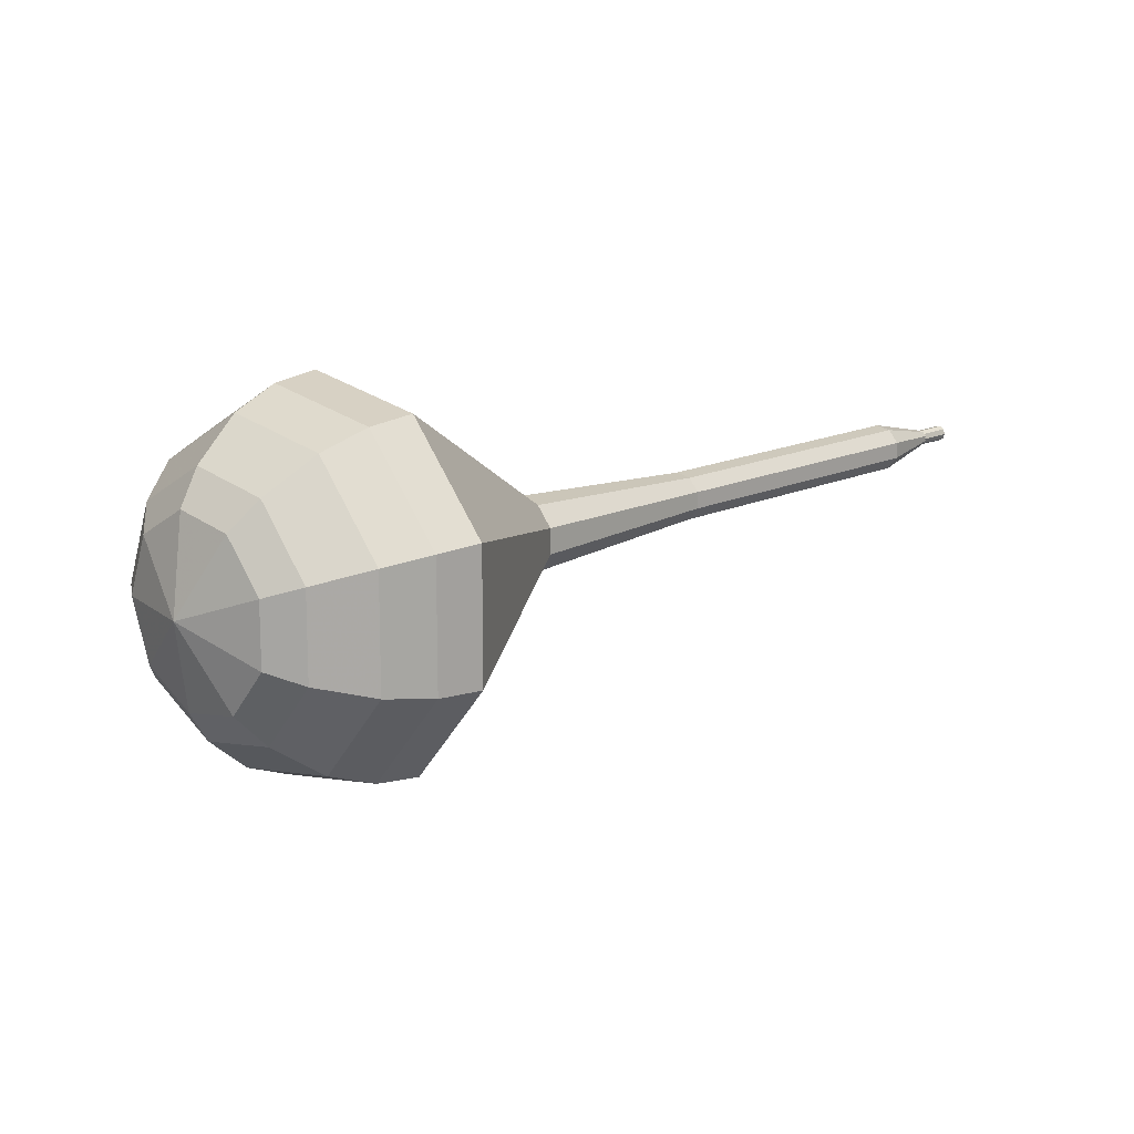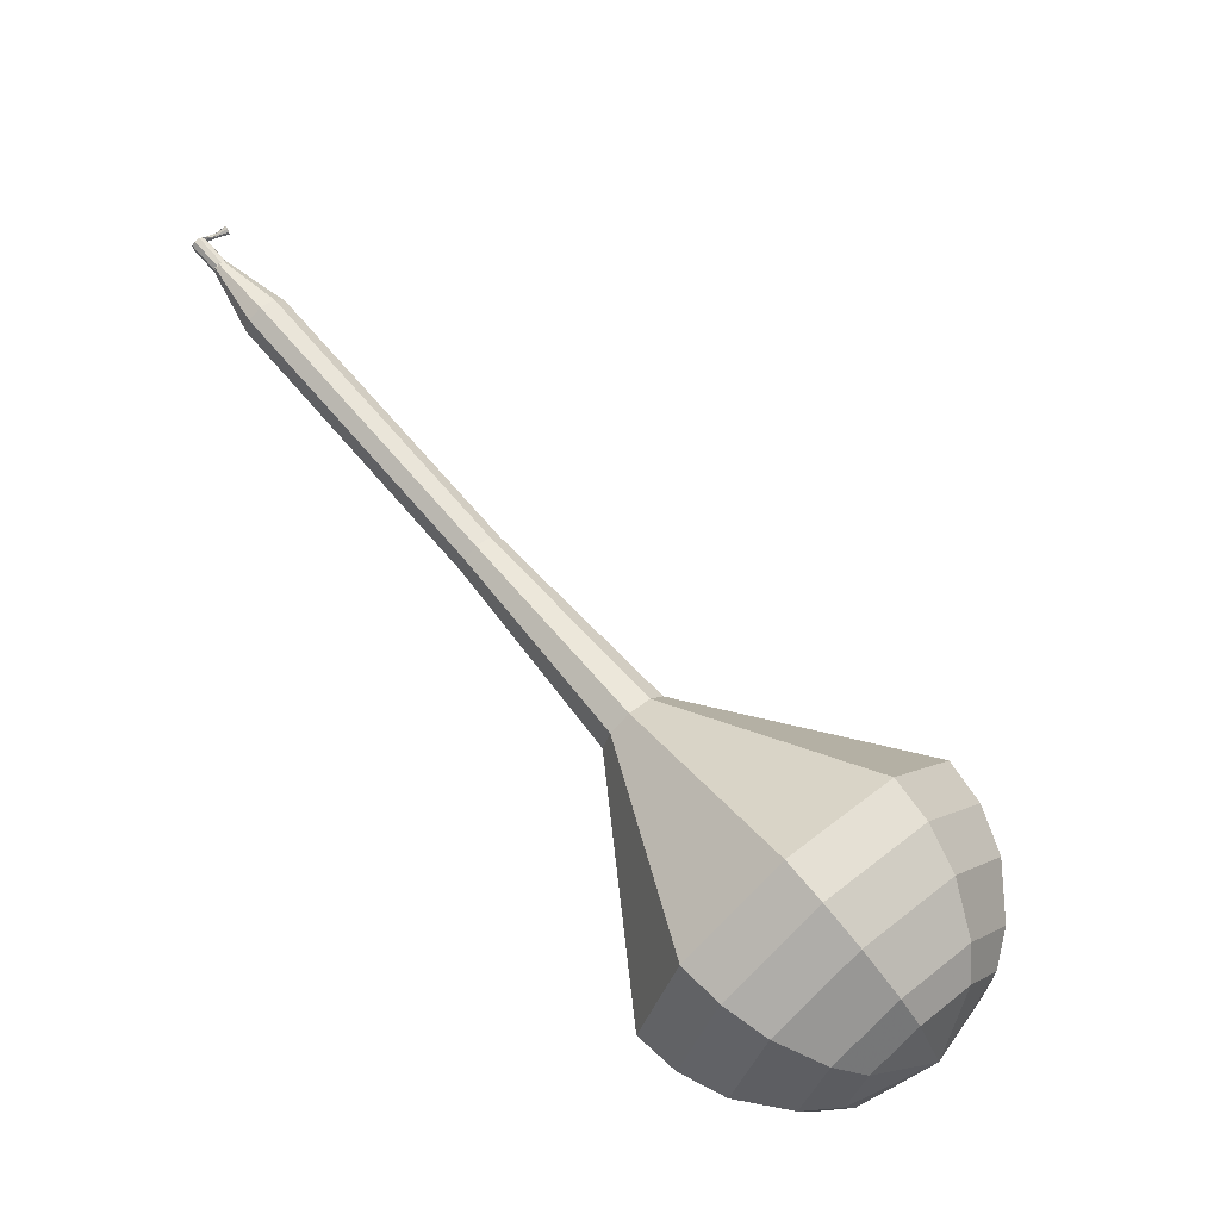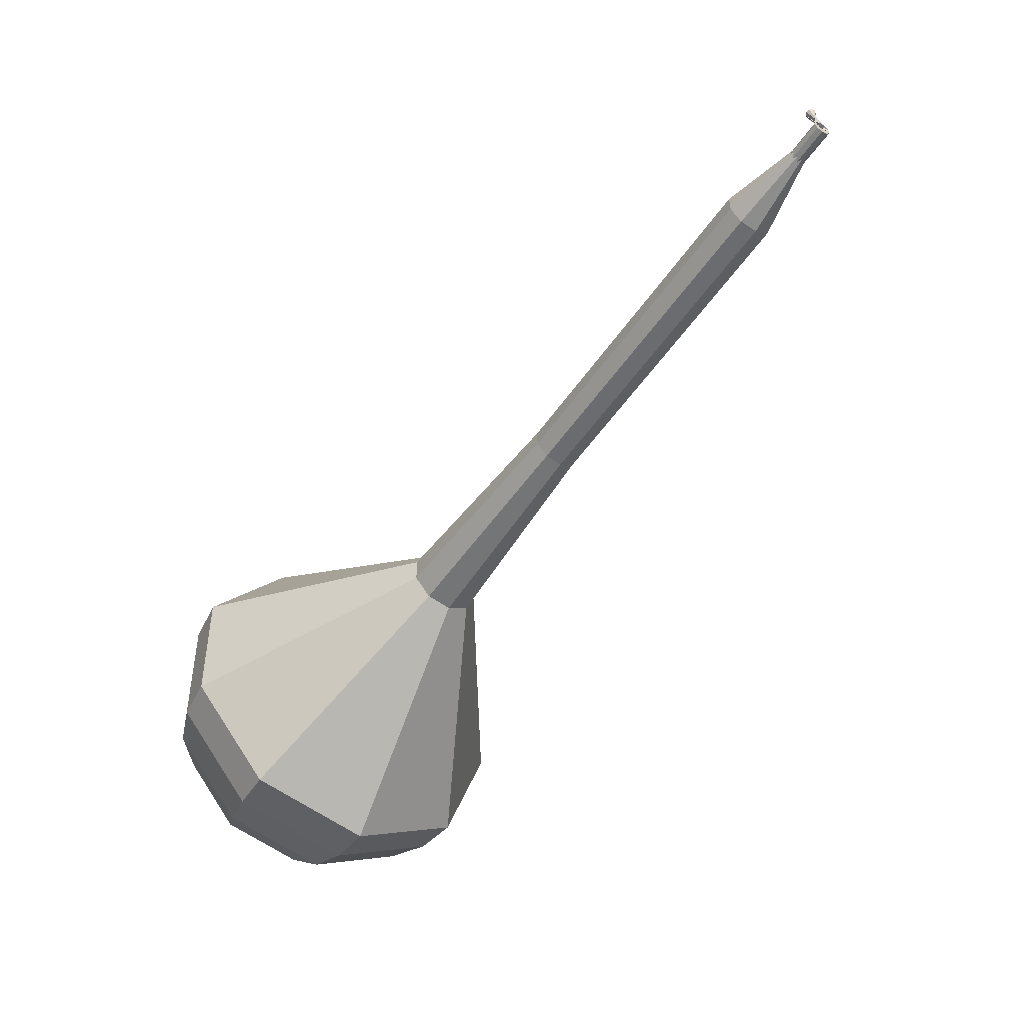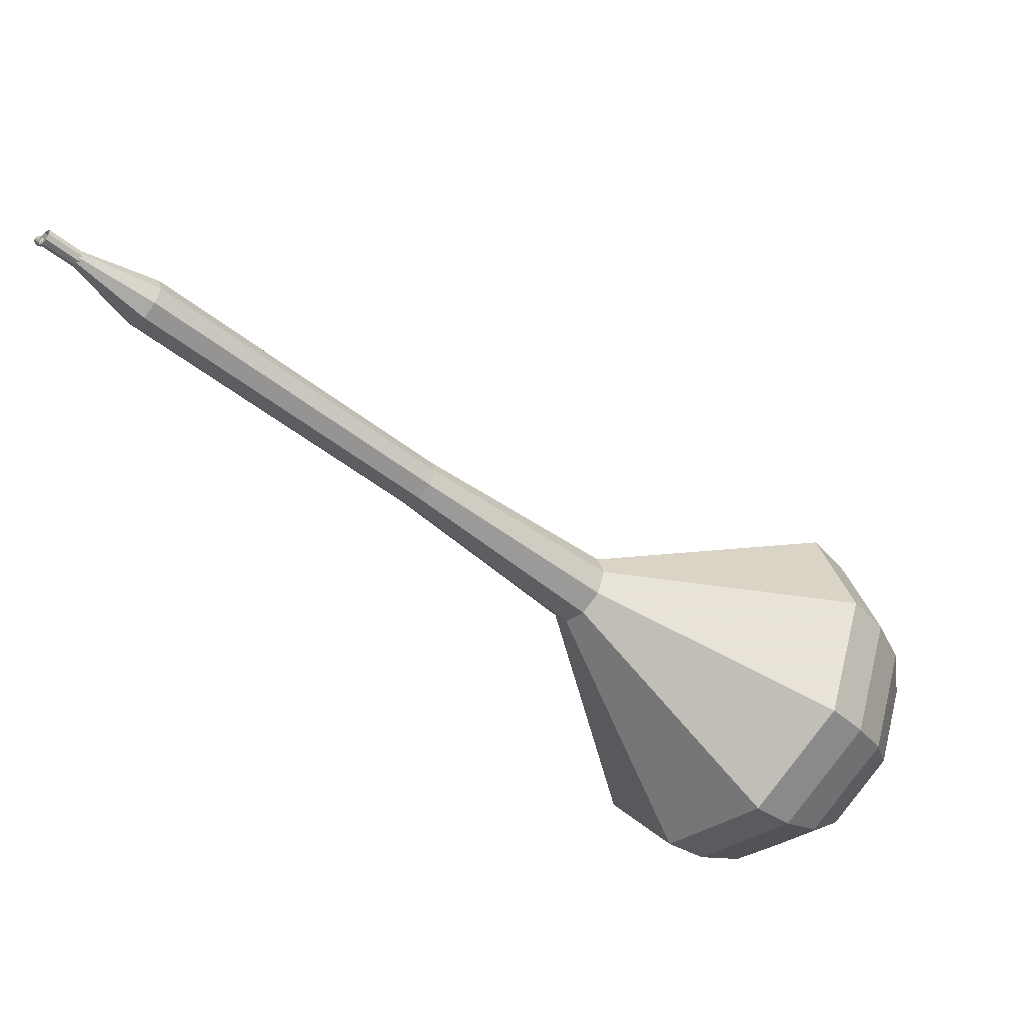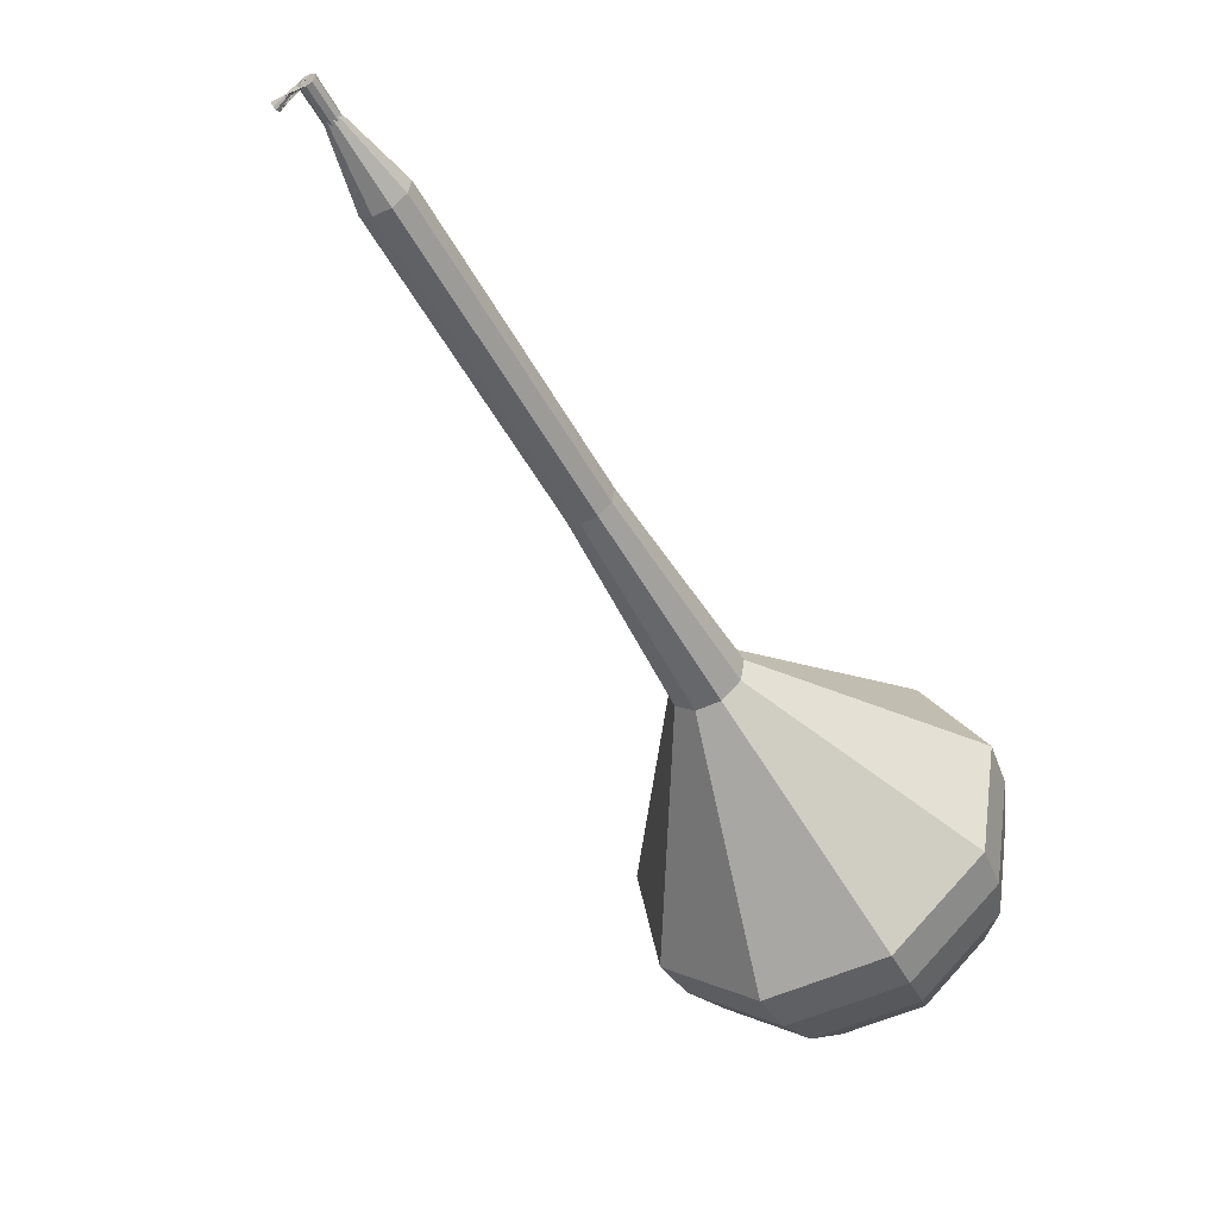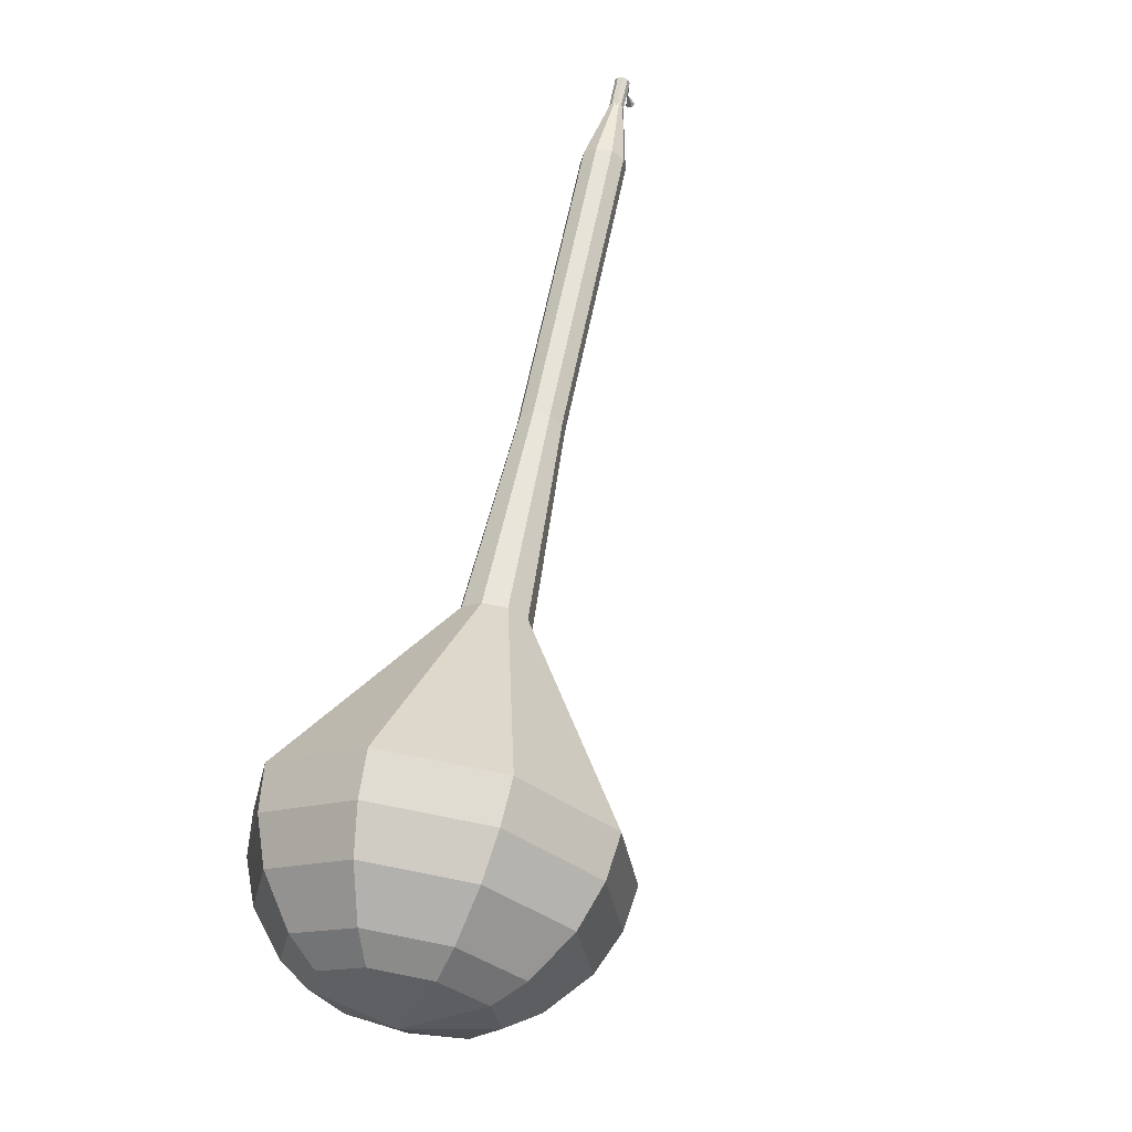
<metadata>
{"format":"obj","ext":"obj","renderer":"f3d","projection":"perspective","resolution":1024,"background":"white","views":[{"elev":-68.2,"azim":67.4,"up":"+Z"},{"elev":-44.8,"azim":-128.7,"up":"+Z"},{"elev":8.1,"azim":114.6,"up":"+Z"},{"elev":36.7,"azim":98.0,"up":"+Y"},{"elev":0.1,"azim":53.4,"up":"+Y"},{"elev":-71.1,"azim":148.5,"up":"+Z"}]}
</metadata>
<code>
g tube1
v 113.2 74.52 74.49
v 114.9 76.41 72.25
v 118 76.79 71.06
v 121.2 75.5 71.48
v 122.8 73.13 73.3
v 122.1 70.79 75.67
v 119.5 69.59 77.5
v 116.2 70.07 77.91
v 113.7 72.02 76.72
v 113.2 74.52 74.49
v 114.3 73.53 73.82
v 115.5 74.91 72.18
v 117.8 75.2 71.31
v 120.1 74.25 71.61
v 121.3 72.52 72.95
v 120.8 70.81 74.69
v 118.9 69.92 76.02
v 116.5 70.28 76.32
v 114.7 71.7 75.45
v 114.3 73.53 73.82
v 117.6 71.94 73.15
v 117.6 71.94 73.15
v 117.6 71.94 73.15
v 117.6 71.94 73.15
v 117.6 71.94 73.15
v 117.6 71.94 73.15
v 117.6 71.94 73.15
v 117.6 71.94 73.15
v 117.6 71.94 73.15
v 117.6 71.94 73.15
v 126 101.2 104.2
v 126 101.4 104
v 125.8 101.5 104
v 125.6 101.5 104
v 125.4 101.5 104.1
v 125.4 101.3 104.3
v 125.5 101.1 104.4
v 125.7 101.1 104.4
v 125.9 101.1 104.3
v 126 101.2 104.2
v 124.7 100.7 104.7
v 124.7 100.7 104.6
v 124.7 100.6 104.6
v 124.8 100.5 104.6
v 124.9 100.4 104.7
v 125 100.5 104.8
v 124.9 100.6 104.9
v 124.9 100.7 104.9
v 124.8 100.7 104.8
v 124.7 100.7 104.7
f 1 2 12
f 12 11 1
f 2 3 13
f 13 12 2
f 3 4 14
f 14 13 3
f 4 5 15
f 15 14 4
f 5 6 16
f 16 15 5
f 6 7 17
f 17 16 6
f 7 8 18
f 18 17 7
f 8 9 19
f 19 18 8
f 9 10 20
f 20 19 9
f 11 12 22
f 22 21 11
f 12 13 23
f 23 22 12
f 13 14 24
f 24 23 13
f 14 15 25
f 25 24 14
f 15 16 26
f 26 25 15
f 16 17 27
f 27 26 16
f 17 18 28
f 28 27 17
f 18 19 29
f 29 28 18
f 19 20 30
f 30 29 19
f 21 22 32
f 32 31 21
f 22 23 33
f 33 32 22
f 23 24 34
f 34 33 23
f 24 25 35
f 35 34 24
f 25 26 36
f 36 35 25
f 26 27 37
f 37 36 26
f 27 28 38
f 38 37 27
f 28 29 39
f 39 38 28
f 29 30 40
f 40 39 29
f 31 32 42
f 42 41 31
f 32 33 43
f 43 42 32
f 33 34 44
f 44 43 33
f 34 35 45
f 45 44 34
f 35 36 46
f 46 45 35
f 36 37 47
f 47 46 36
f 37 38 48
f 48 47 37
f 38 39 49
f 49 48 38
f 39 40 50
f 50 49 39
v 125.7 101.3 104.2
v 125.7 101.3 104.2
v 125.7 101.3 104.2
v 125.7 101.3 104.2
v 125.7 101.3 104.2
v 125.7 101.3 104.2
v 125.7 101.3 104.2
v 125.7 101.3 104.2
v 125.7 101.3 104.2
v 125.7 101.3 104.2
v 123.9 98.53 101
v 124.2 98.91 100.5
v 124.9 98.99 100.3
v 125.5 98.72 100.4
v 125.8 98.25 100.7
v 125.7 97.78 101.2
v 125.2 97.53 101.6
v 124.5 97.63 101.7
v 124 98.02 101.4
v 123.9 98.53 101
v 123.1 95.49 97.76
v 123.4 95.87 97.31
v 124 95.95 97.07
v 124.7 95.69 97.15
v 125 95.21 97.52
v 124.9 94.74 98
v 124.3 94.5 98.37
v 123.7 94.59 98.45
v 123.2 94.99 98.21
v 123.1 95.49 97.76
v 122.2 92.45 94.55
v 122.6 92.83 94.1
v 123.2 92.91 93.86
v 123.8 92.65 93.94
v 124.2 92.17 94.31
v 124 91.7 94.79
v 123.5 91.46 95.16
v 122.8 91.56 95.24
v 122.3 91.95 95
v 122.2 92.45 94.55
v 121.4 89.42 91.34
v 121.7 89.8 90.89
v 122.4 89.87 90.65
v 123 89.61 90.73
v 123.3 89.13 91.1
v 123.2 88.66 91.58
v 122.7 88.42 91.95
v 122 88.52 92.03
v 121.5 88.91 91.79
v 121.4 89.42 91.34
v 119.2 83.47 84.92
v 119.7 84.05 84.24
v 120.7 84.16 83.88
v 121.6 83.77 84.01
v 122.1 83.05 84.56
v 121.9 82.35 85.28
v 121.2 81.98 85.83
v 120.1 82.13 85.96
v 119.4 82.72 85.6
v 119.2 83.47 84.92
v 111.8 78.99 78.5
v 114.4 81.84 75.12
v 119.1 82.43 73.33
v 123.8 80.47 73.95
v 126.3 76.89 76.7
v 125.3 73.36 80.3
v 121.4 71.53 83.05
v 116.3 72.26 83.67
v 112.5 75.21 81.88
v 111.8 78.99 78.5
v 111.7 77.66 77.16
v 114.2 80.42 73.89
v 118.8 80.99 72.15
v 123.3 79.1 72.76
v 125.7 75.63 75.42
v 124.8 72.21 78.9
v 121 70.44 81.57
v 116.1 71.15 82.17
v 112.4 74 80.43
v 111.7 77.66 77.16
v 112 76.19 75.82
v 114.3 78.66 72.9
v 118.4 79.17 71.34
v 122.5 77.47 71.88
v 124.6 74.37 74.27
v 123.8 71.32 77.38
v 120.4 69.73 79.76
v 116 70.37 80.3
v 112.7 72.92 78.75
v 112 76.19 75.82
v 113.2 74.52 74.49
v 114.9 76.41 72.25
v 118 76.79 71.06
v 121.2 75.5 71.48
v 122.8 73.13 73.3
v 122.1 70.79 75.67
v 119.5 69.59 77.5
v 116.2 70.07 77.91
v 113.7 72.02 76.72
v 113.2 74.52 74.49
v 114.3 73.53 73.82
v 115.5 74.91 72.18
v 117.8 75.2 71.31
v 120.1 74.25 71.61
v 121.3 72.52 72.95
v 120.8 70.81 74.69
v 118.9 69.92 76.02
v 116.5 70.28 76.32
v 114.7 71.7 75.45
v 114.3 73.53 73.82
v 117.6 71.94 73.15
v 117.6 71.94 73.15
v 117.6 71.94 73.15
v 117.6 71.94 73.15
v 117.6 71.94 73.15
v 117.6 71.94 73.15
v 117.6 71.94 73.15
v 117.6 71.94 73.15
v 117.6 71.94 73.15
v 117.6 71.94 73.15
f 51 52 62
f 62 61 51
f 52 53 63
f 63 62 52
f 53 54 64
f 64 63 53
f 54 55 65
f 65 64 54
f 55 56 66
f 66 65 55
f 56 57 67
f 67 66 56
f 57 58 68
f 68 67 57
f 58 59 69
f 69 68 58
f 59 60 70
f 70 69 59
f 61 62 72
f 72 71 61
f 62 63 73
f 73 72 62
f 63 64 74
f 74 73 63
f 64 65 75
f 75 74 64
f 65 66 76
f 76 75 65
f 66 67 77
f 77 76 66
f 67 68 78
f 78 77 67
f 68 69 79
f 79 78 68
f 69 70 80
f 80 79 69
f 71 72 82
f 82 81 71
f 72 73 83
f 83 82 72
f 73 74 84
f 84 83 73
f 74 75 85
f 85 84 74
f 75 76 86
f 86 85 75
f 76 77 87
f 87 86 76
f 77 78 88
f 88 87 77
f 78 79 89
f 89 88 78
f 79 80 90
f 90 89 79
f 81 82 92
f 92 91 81
f 82 83 93
f 93 92 82
f 83 84 94
f 94 93 83
f 84 85 95
f 95 94 84
f 85 86 96
f 96 95 85
f 86 87 97
f 97 96 86
f 87 88 98
f 98 97 87
f 88 89 99
f 99 98 88
f 89 90 100
f 100 99 89
f 91 92 102
f 102 101 91
f 92 93 103
f 103 102 92
f 93 94 104
f 104 103 93
f 94 95 105
f 105 104 94
f 95 96 106
f 106 105 95
f 96 97 107
f 107 106 96
f 97 98 108
f 108 107 97
f 98 99 109
f 109 108 98
f 99 100 110
f 110 109 99
f 101 102 112
f 112 111 101
f 102 103 113
f 113 112 102
f 103 104 114
f 114 113 103
f 104 105 115
f 115 114 104
f 105 106 116
f 116 115 105
f 106 107 117
f 117 116 106
f 107 108 118
f 118 117 107
f 108 109 119
f 119 118 108
f 109 110 120
f 120 119 109
f 111 112 122
f 122 121 111
f 112 113 123
f 123 122 112
f 113 114 124
f 124 123 113
f 114 115 125
f 125 124 114
f 115 116 126
f 126 125 115
f 116 117 127
f 127 126 116
f 117 118 128
f 128 127 117
f 118 119 129
f 129 128 118
f 119 120 130
f 130 129 119
f 121 122 132
f 132 131 121
f 122 123 133
f 133 132 122
f 123 124 134
f 134 133 123
f 124 125 135
f 135 134 124
f 125 126 136
f 136 135 125
f 126 127 137
f 137 136 126
f 127 128 138
f 138 137 127
f 128 129 139
f 139 138 128
f 129 130 140
f 140 139 129
f 131 132 142
f 142 141 131
f 132 133 143
f 143 142 132
f 133 134 144
f 144 143 133
f 134 135 145
f 145 144 134
f 135 136 146
f 146 145 135
f 136 137 147
f 147 146 136
f 137 138 148
f 148 147 137
f 138 139 149
f 149 148 138
f 139 140 150
f 150 149 139
f 141 142 152
f 152 151 141
f 142 143 153
f 153 152 142
f 143 144 154
f 154 153 143
f 144 145 155
f 155 154 144
f 145 146 156
f 156 155 145
f 146 147 157
f 157 156 146
f 147 148 158
f 158 157 147
f 148 149 159
f 159 158 148
f 149 150 160
f 160 159 149
f 151 152 162
f 162 161 151
f 152 153 163
f 163 162 152
f 153 154 164
f 164 163 153
f 154 155 165
f 165 164 154
f 155 156 166
f 166 165 155
f 156 157 167
f 167 166 156
f 157 158 168
f 168 167 157
f 158 159 169
f 169 168 158
f 159 160 170
f 170 169 159
g

</code>
